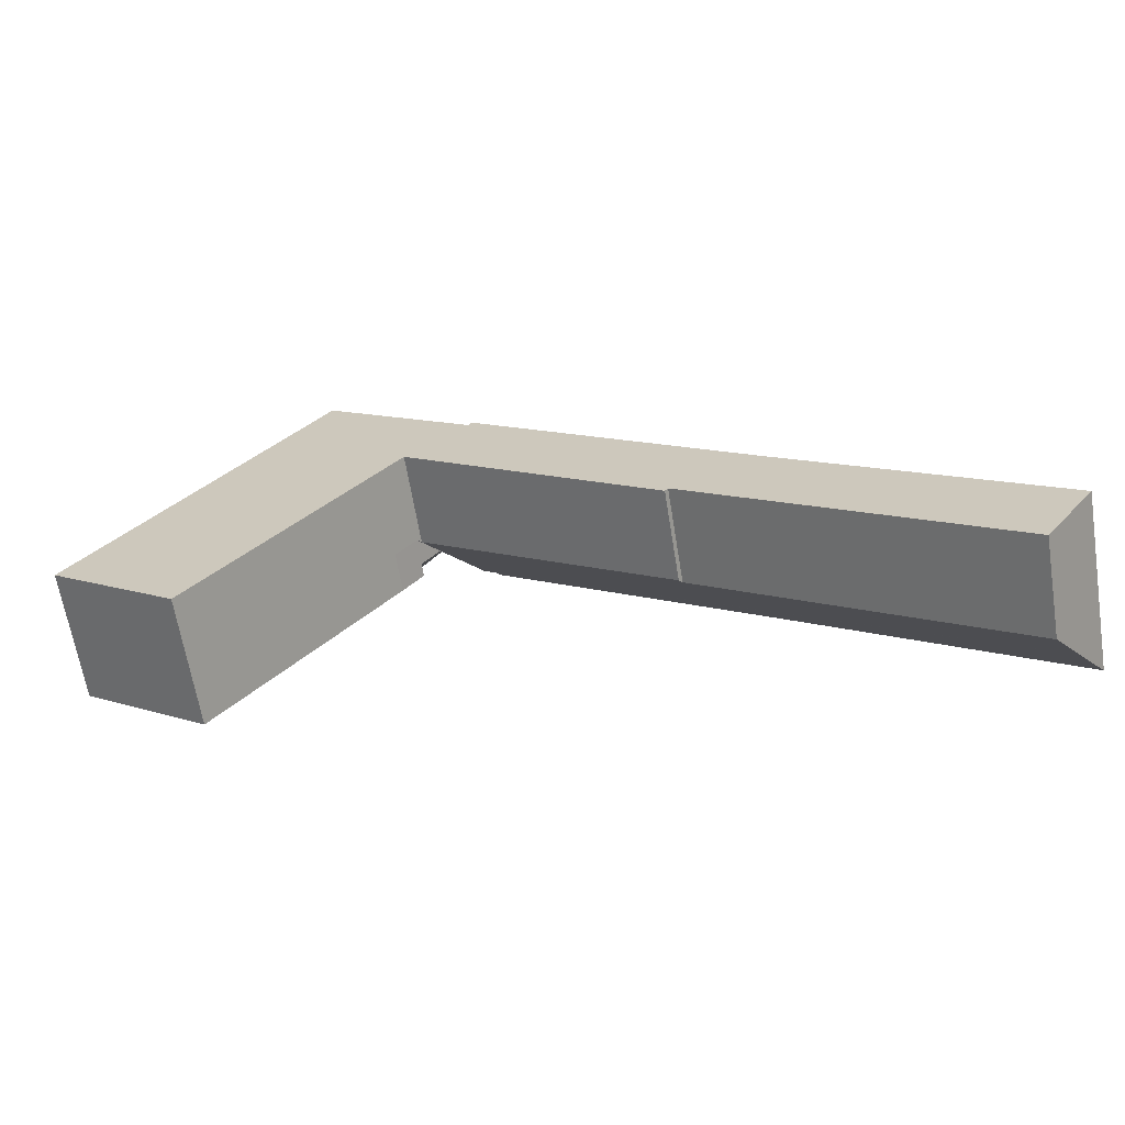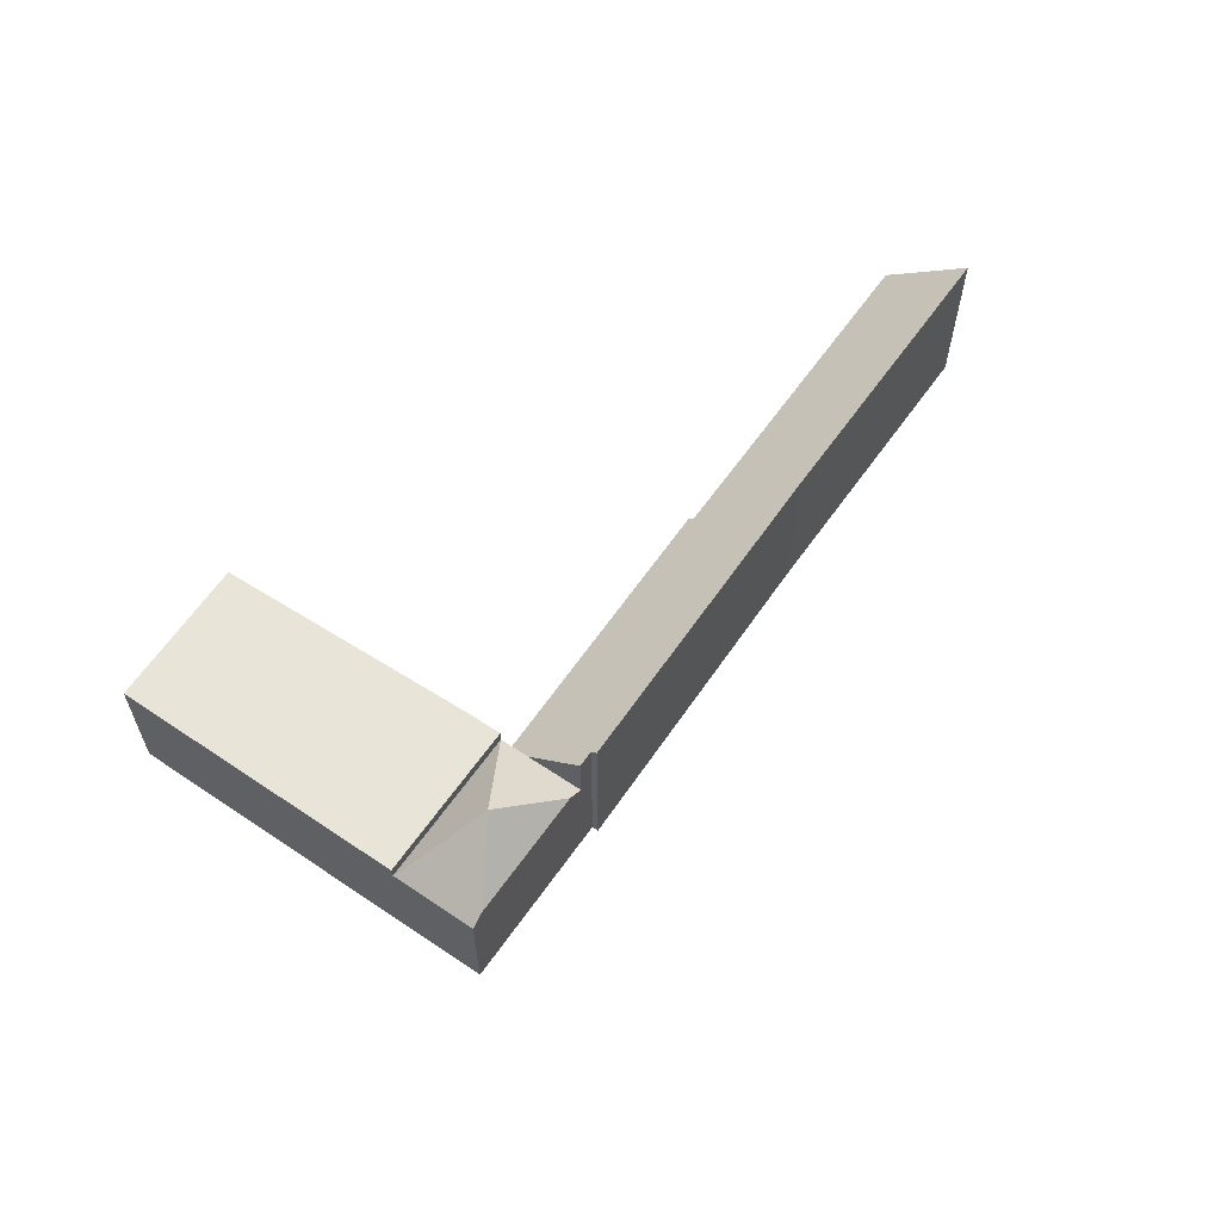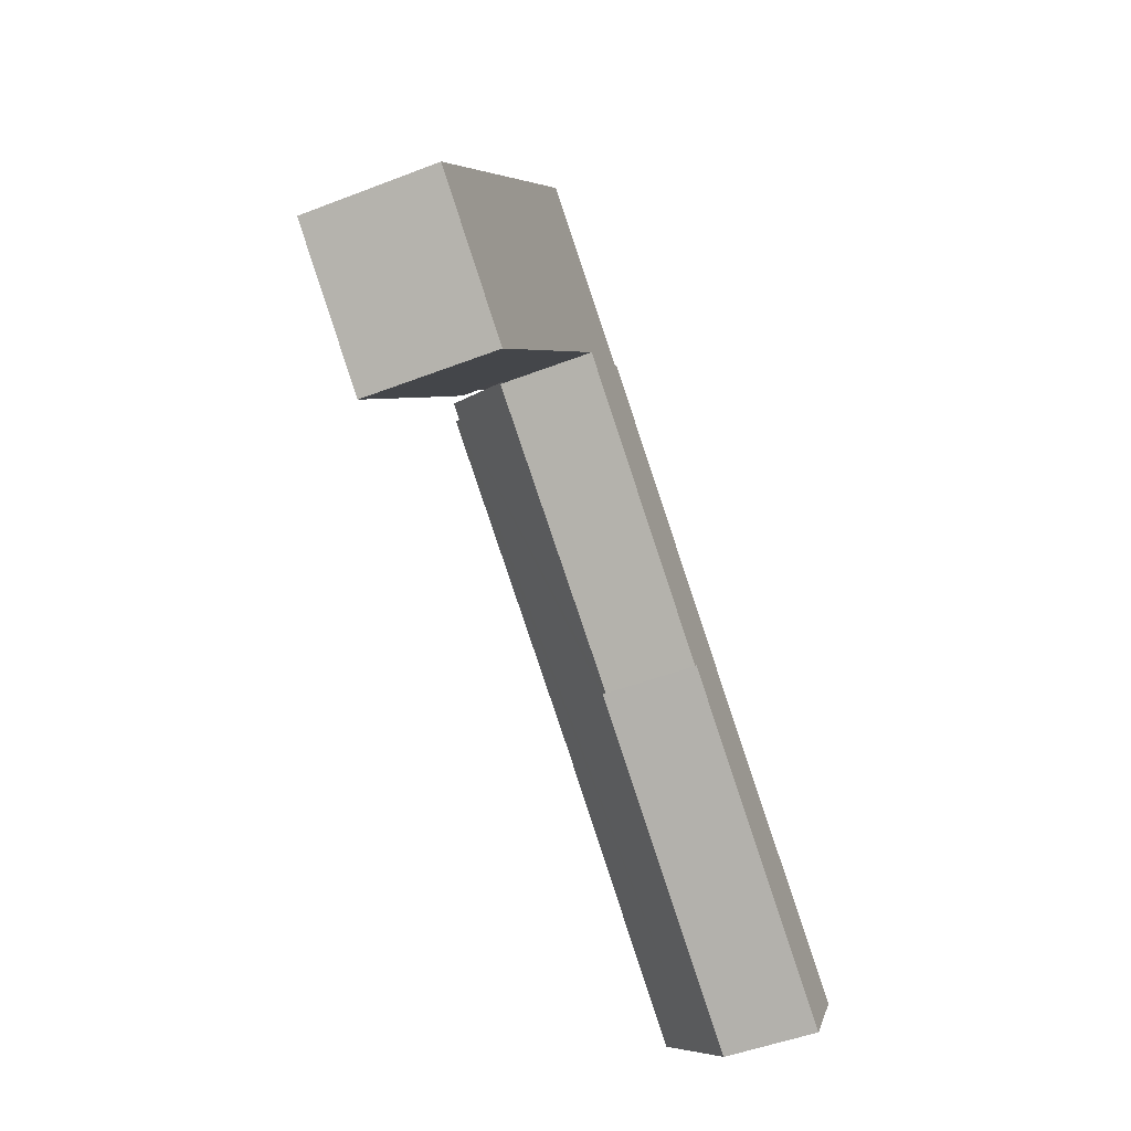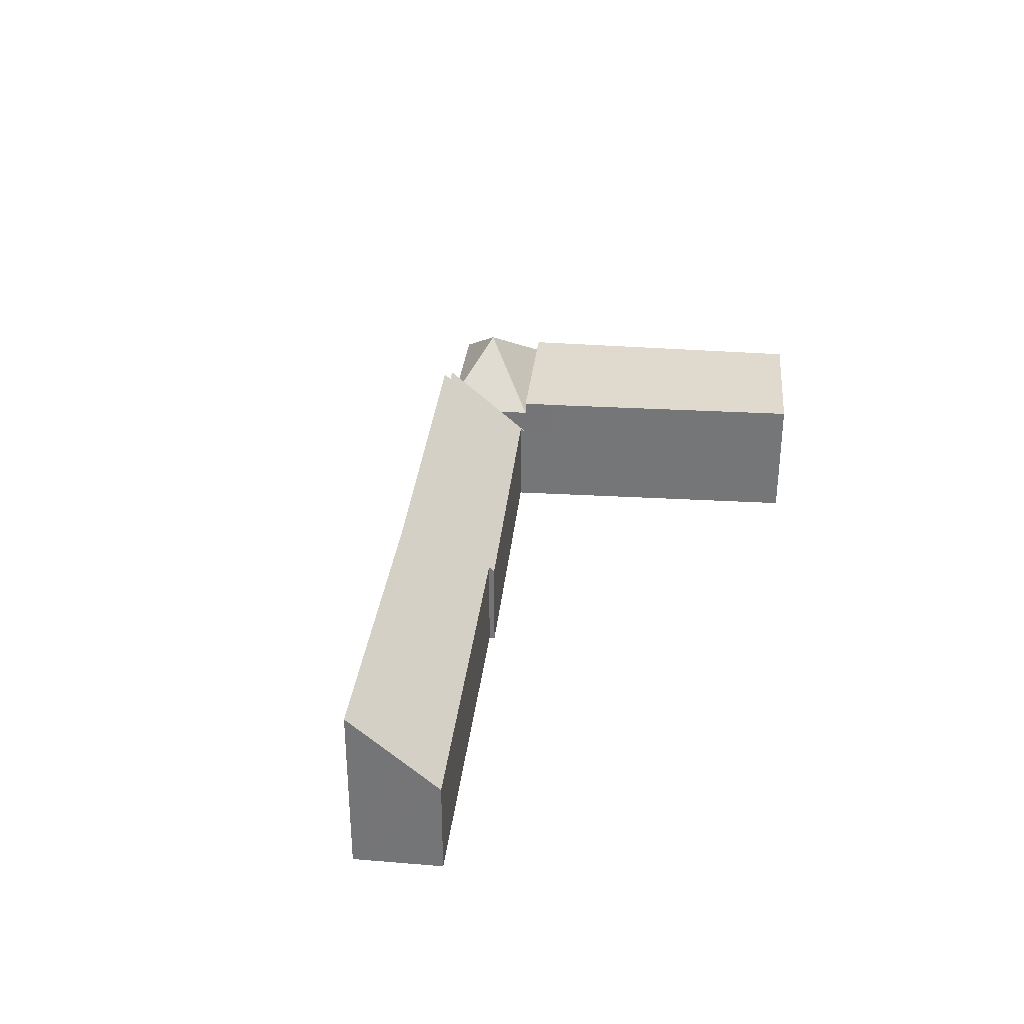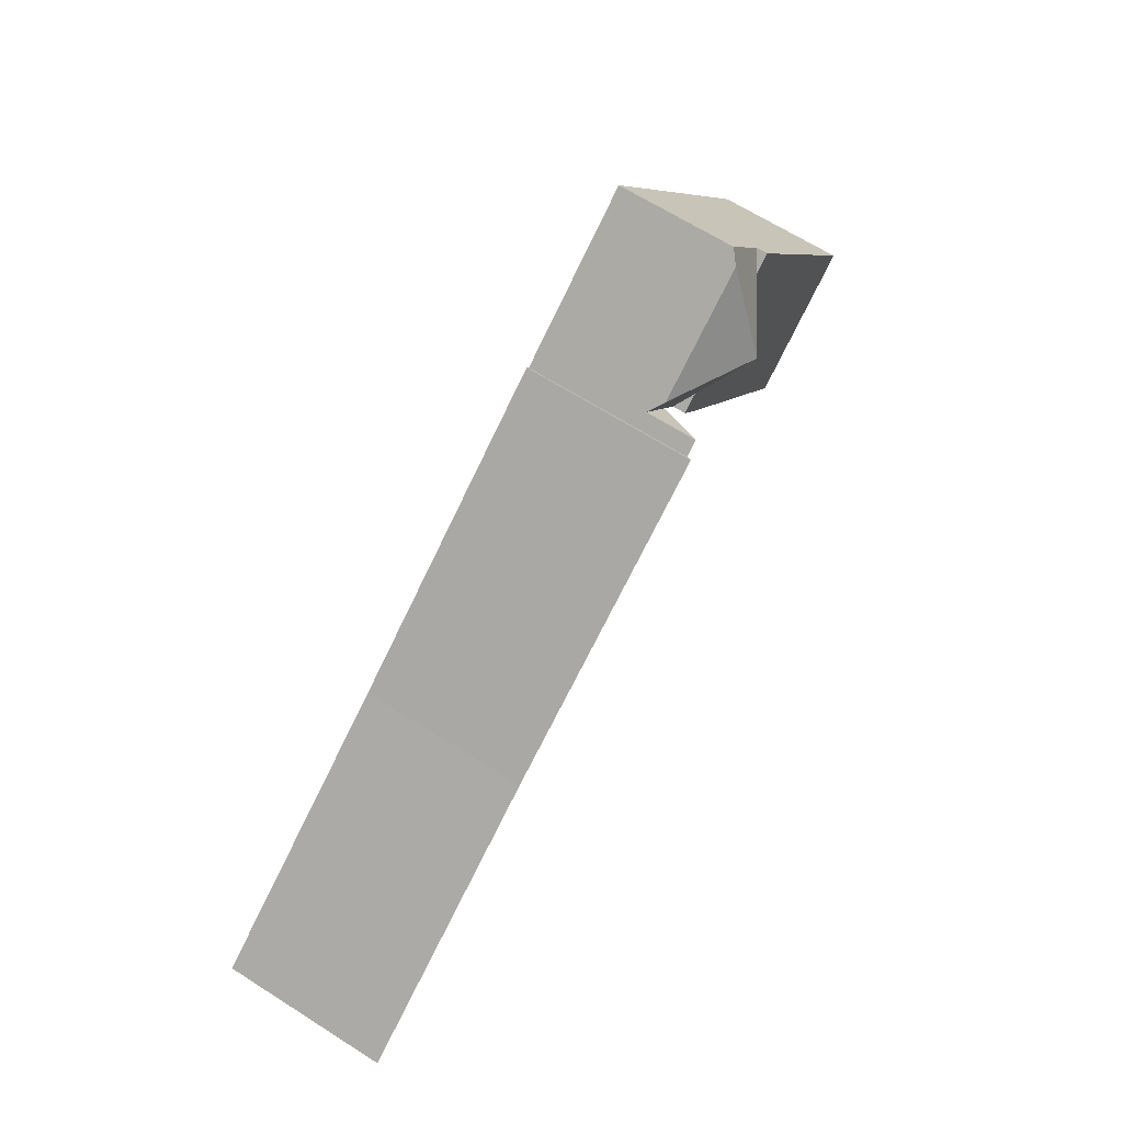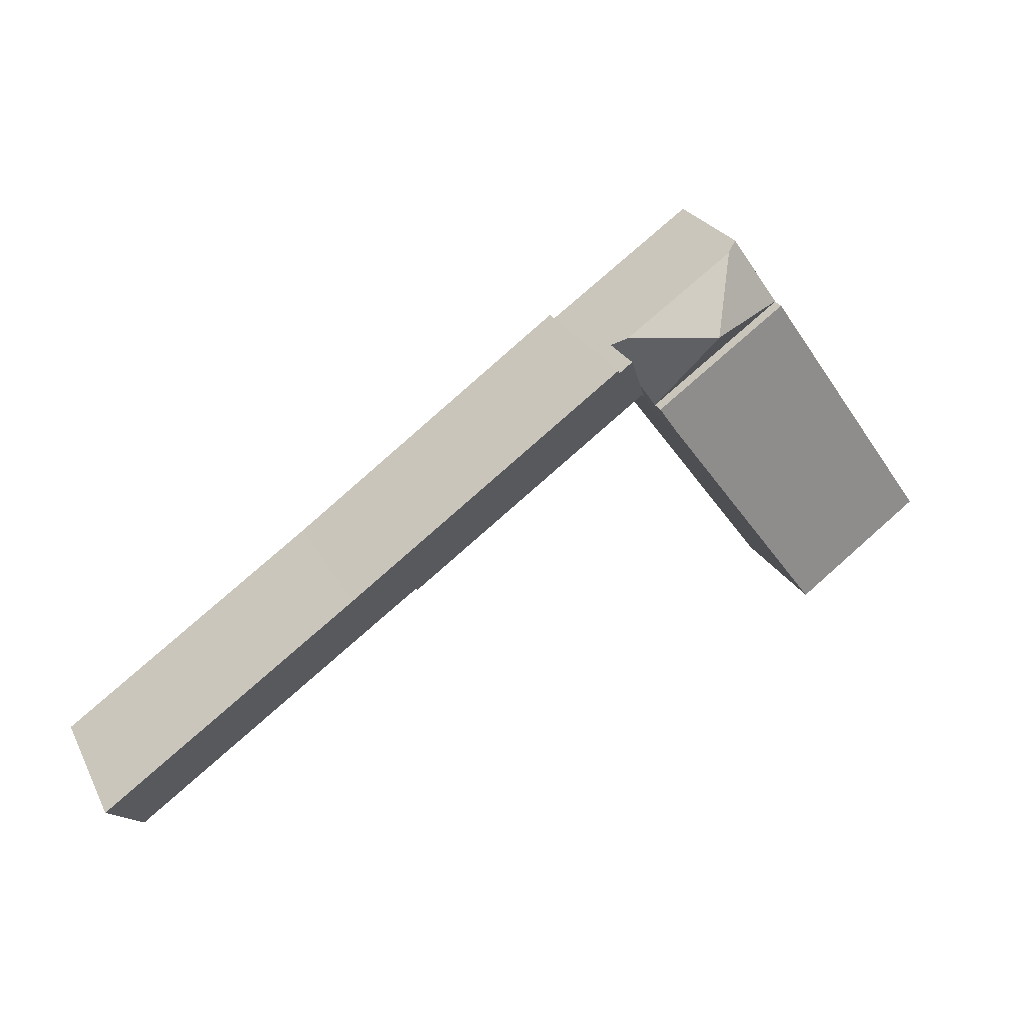
<metadata>
{"format":"obj","ext":"obj","renderer":"f3d","projection":"perspective","resolution":1024,"background":"white","views":[{"elev":-65.1,"azim":9.3,"up":"+Z"},{"elev":60.6,"azim":-20.3,"up":"+Y"},{"elev":-50.4,"azim":-67.2,"up":"+Z"},{"elev":32.6,"azim":131.4,"up":"+Y"},{"elev":66.7,"azim":122.4,"up":"+Z"},{"elev":25.5,"azim":157.8,"up":"+Z"}]}
</metadata>
<code>
v  9.355 5.929 8.485
v  11.32 3.929 6.316
v  10.71 3.929 5.454
v  12.48 3.929 7.963
v  12.03 4.317 8.279
v  6.157 3.999 8.731
v  6.123 3.929 8.683
v  7.877 3.999 11.17
v  8.278 4.341 10.89
v  7.877 -6.84e-16 11.17
v  12.48 -4.876e-16 7.963
v  8.278 -6.669e-16 10.89
v  12.03 -5.069e-16 8.279
v  10.71 -3.34e-16 5.454
v  11.32 -3.867e-16 6.316
v  6.123 -5.317e-16 8.683
v  6.157 -5.346e-16 8.731
v  0 4.375 2.679e-16
v  10.04 4.375 4.502
v  4.288 4.375 -3.157
v  6.123 4.375 8.683
v  10.71 4.375 5.454
v  0 0 0
v  10.04 -2.757e-16 4.502
v  4.288 1.933e-16 -3.157
v  10.74 3.017 5.434
v  10.71 3.017 5.454
v  10.86 3.183 5.588
v  19.42 3.089 -0.575
v  12.48 5.67 7.963
v  19.53 3.251 -0.422
v  26.45 3.259 -5.28
v  29.8 3.262 -7.632
v  30.64 4.531 -6.426
v  12.96 5.673 7.631
v  13.07 5.866 7.823
v  22.64 5.774 0.962
v  26.45 5.803 -1.681
v  31.51 5.842 -5.184
v  10.04 3.017 4.502
v  13.07 -4.79e-16 7.823
v  12.96 -4.673e-16 7.631
v  22.64 -5.891e-17 0.962
v  26.45 1.029e-16 -1.681
v  31.51 3.174e-16 -5.184
v  29.8 4.673e-16 -7.632
v  30.64 3.935e-16 -6.426
v  19.53 2.584e-17 -0.422
v  19.42 3.521e-17 -0.575
v  10.86 -3.422e-16 5.588
v  10.74 -3.327e-16 5.434
v  26.45 3.233e-16 -5.28
g defaultobject
f 1 2 3
f 2 1 4
f 4 1 5
f 6 3 7
f 3 6 1
f 8 1 6
f 1 8 9
f 9 5 1
f 8 5 9
f 5 8 4
f 4 8 10
f 4 10 11
f 11 10 12
f 11 12 13
f 11 2 4
f 2 11 3
f 3 11 14
f 14 11 15
f 14 7 3
f 7 14 16
f 7 8 6
f 8 7 10
f 10 7 16
f 10 16 17
f 13 15 11
f 15 13 12
f 15 12 14
f 14 12 16
f 16 12 17
f 17 12 10
f 18 19 20
f 19 18 21
f 19 21 22
f 23 21 18
f 21 23 16
f 16 22 21
f 22 16 14
f 14 19 22
f 19 14 24
f 24 20 19
f 20 24 25
f 25 18 20
f 18 25 23
f 25 16 23
f 16 25 24
f 16 24 14
f 2 26 27
f 26 2 28
f 28 2 29
f 29 2 30
f 29 30 31
f 31 30 32
f 32 30 33
f 33 30 34
f 34 30 35
f 34 35 36
f 34 36 37
f 34 37 38
f 34 38 39
f 24 27 40
f 2 11 30
f 11 2 27
f 11 27 24
f 11 24 14
f 11 14 15
f 35 41 36
f 41 35 42
f 30 42 35
f 42 30 11
f 41 37 36
f 37 41 43
f 37 43 38
f 38 43 44
f 38 44 39
f 39 44 45
f 45 34 39
f 34 45 33
f 33 45 46
f 46 45 47
f 48 29 31
f 29 48 49
f 50 26 28
f 26 50 40
f 40 50 24
f 24 50 51
f 46 32 33
f 32 46 52
f 32 52 31
f 31 52 48
f 29 50 28
f 50 29 49
f 44 47 45
f 47 44 46
f 46 44 52
f 52 44 48
f 48 44 43
f 48 43 41
f 48 41 49
f 49 41 42
f 49 42 50
f 50 42 11
f 50 11 15
f 50 15 14
f 50 14 51
f 51 14 24

</code>
